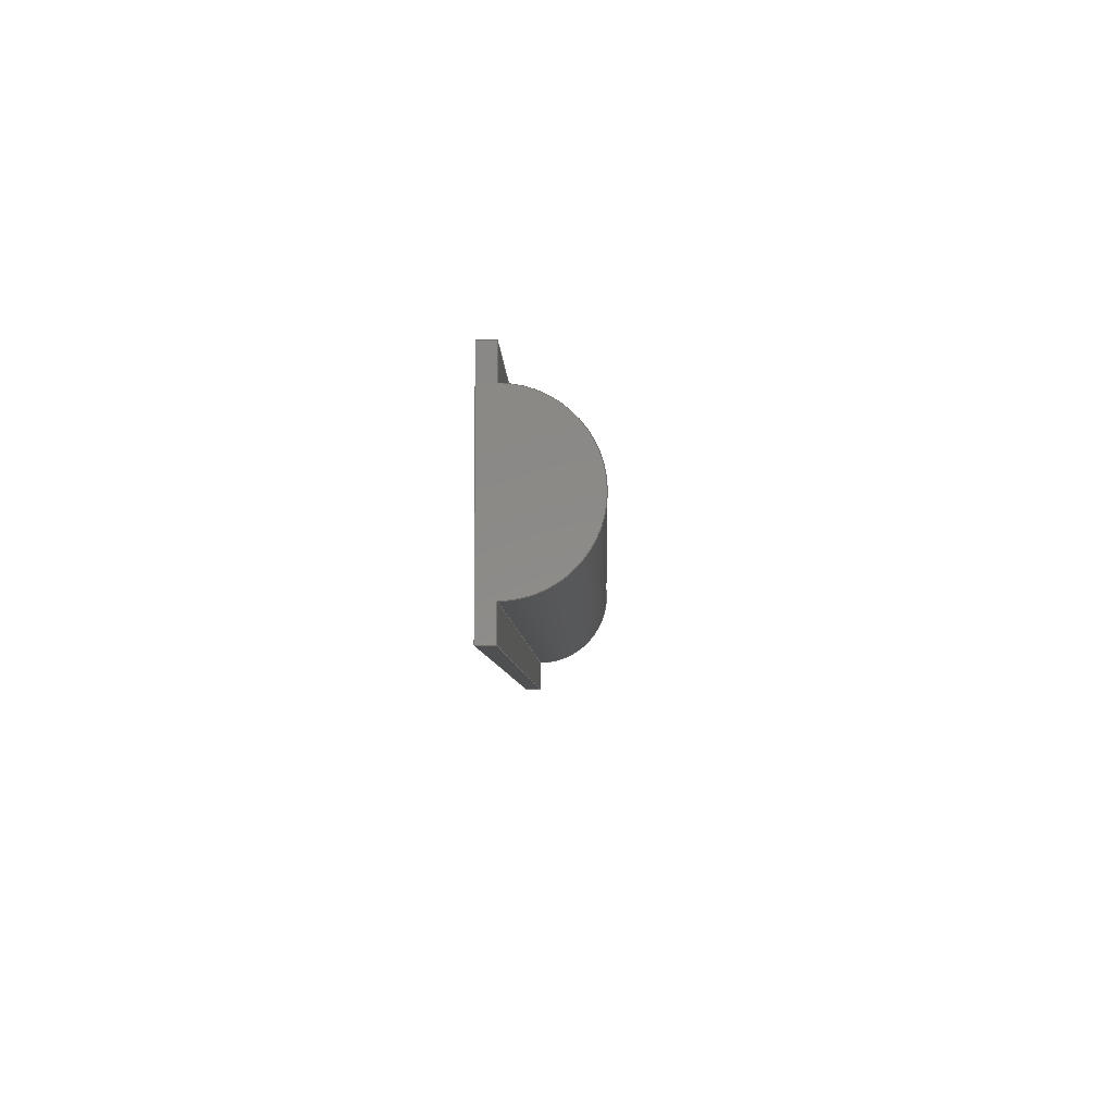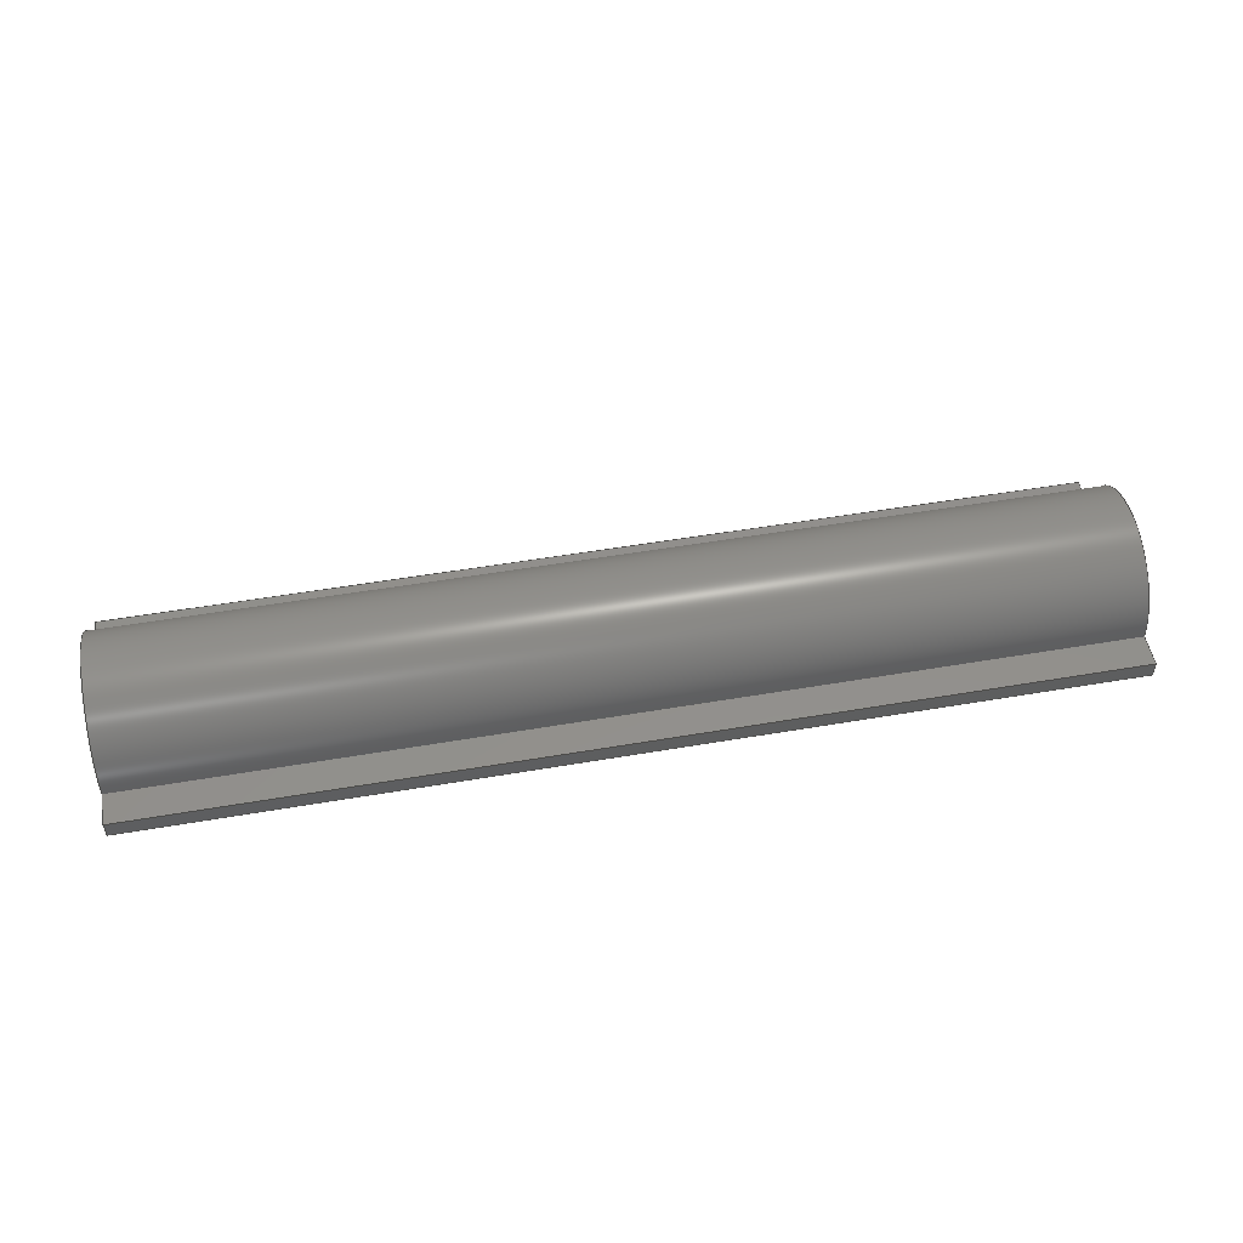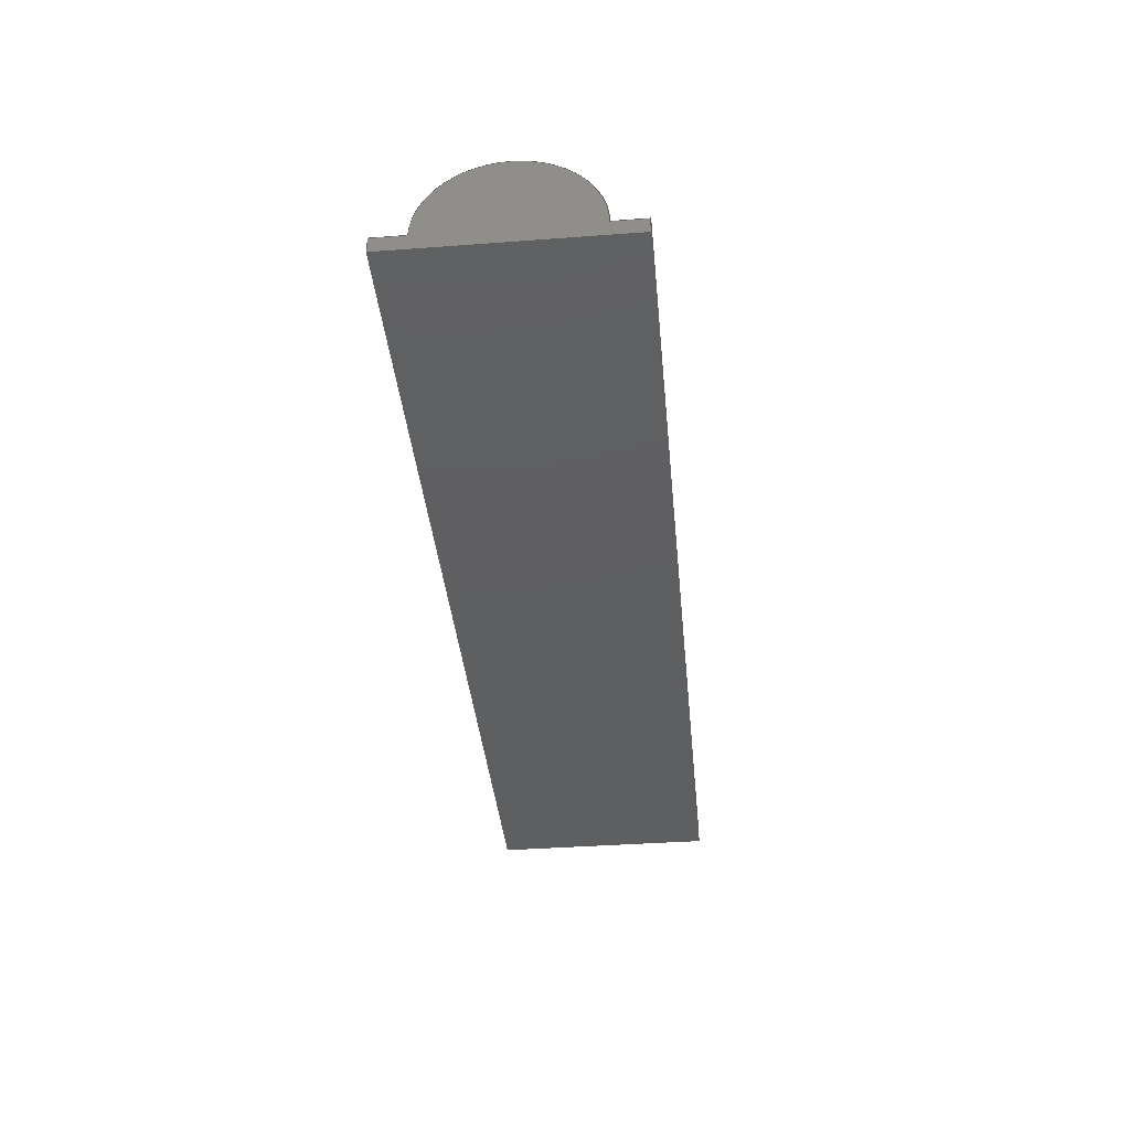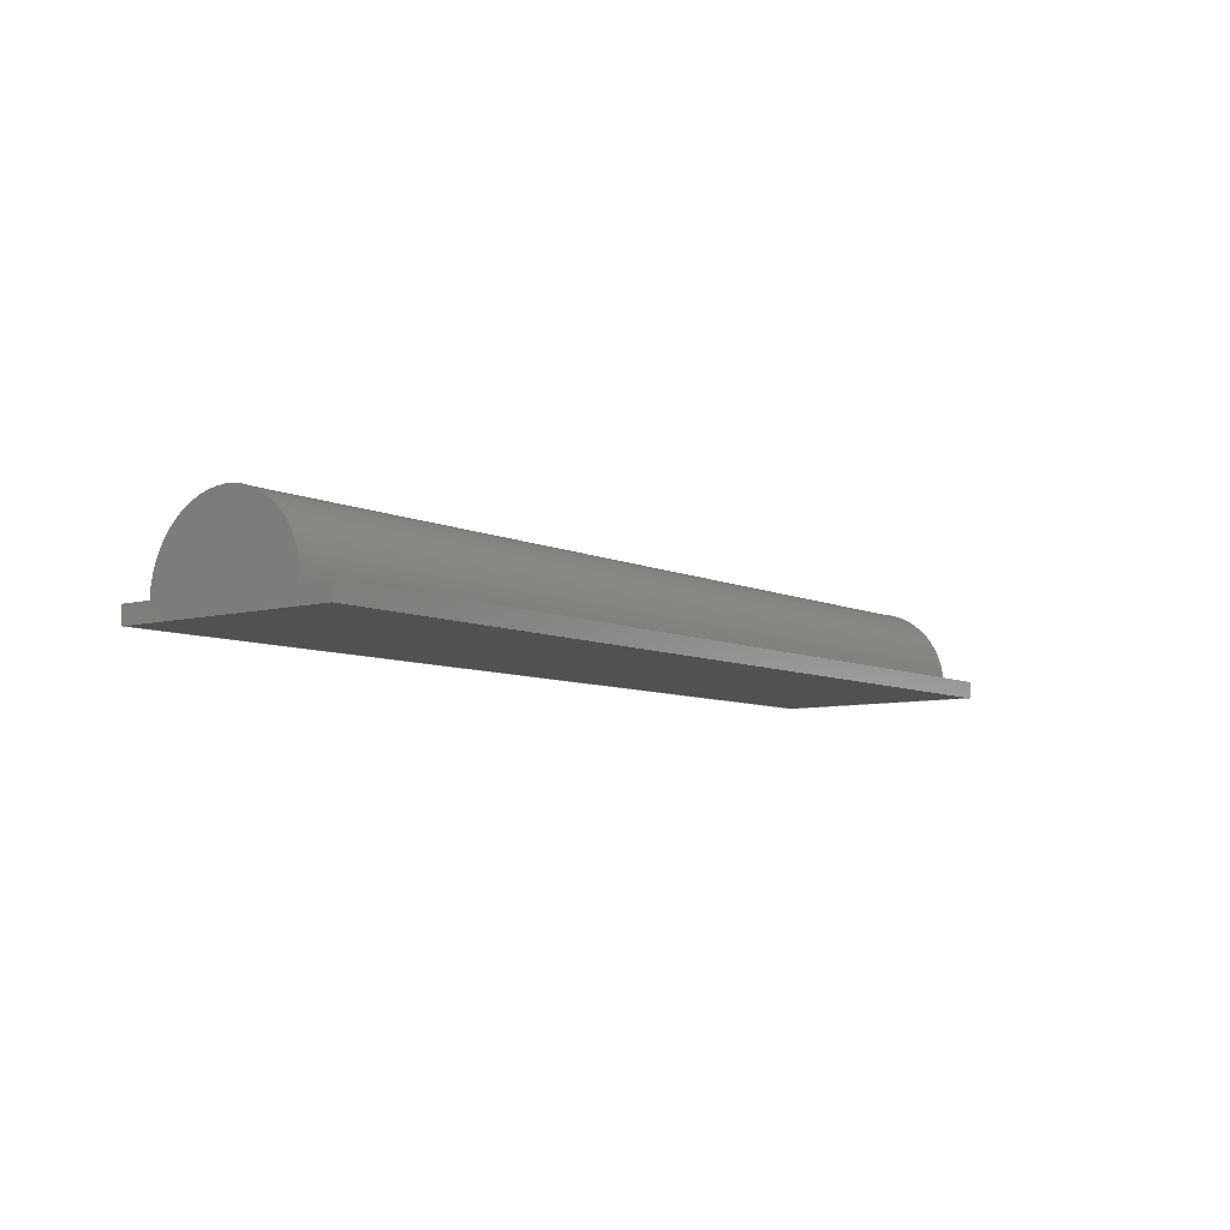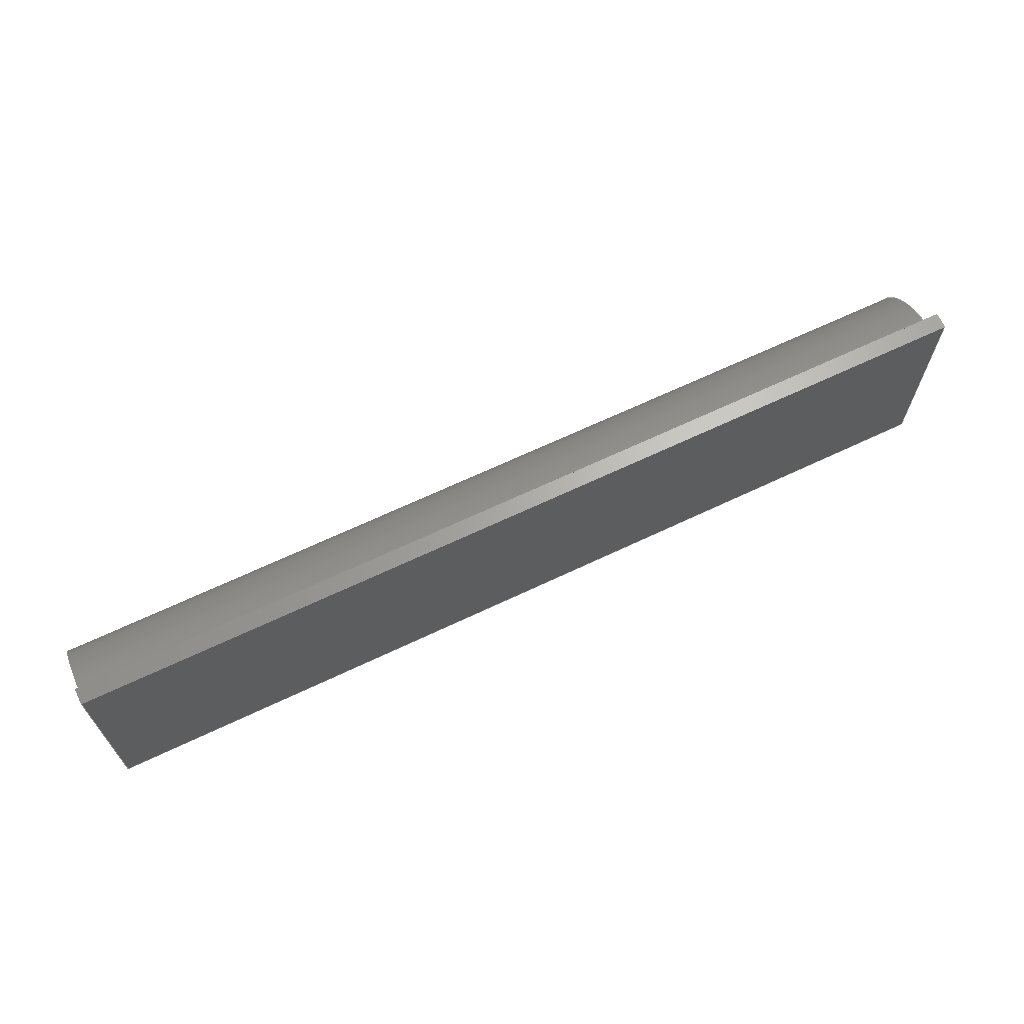
<metadata>
{"format":"step","ext":"step","renderer":"f3d","projection":"perspective","resolution":1024,"background":"white","views":[{"elev":-5.8,"azim":91.4,"up":"+Z"},{"elev":52.1,"azim":169.5,"up":"+Y"},{"elev":-38.1,"azim":-84.6,"up":"+Y"},{"elev":-7.4,"azim":-52.7,"up":"+Y"},{"elev":66.2,"azim":-25.5,"up":"+Z"}]}
</metadata>
<code>
ISO-10303-21;
DATA;
#1=MECHANICAL_DESIGN_GEOMETRIC_PRESENTATION_REPRESENTATION('',(#4),#242);
#2=SHAPE_REPRESENTATION_RELATIONSHIP('SRR','None',#249,#3);
#3=ADVANCED_BREP_SHAPE_REPRESENTATION('',(#5),#241);
#4=STYLED_ITEM('',(#259),#5);
#5=MANIFOLD_SOLID_BREP('Body1',#138);
#6=CYLINDRICAL_SURFACE('',#158,25.4);
#7=FACE_OUTER_BOUND('',#15,.T.);
#8=FACE_OUTER_BOUND('',#16,.T.);
#9=FACE_OUTER_BOUND('',#17,.T.);
#10=FACE_OUTER_BOUND('',#18,.T.);
#11=FACE_OUTER_BOUND('',#19,.T.);
#12=FACE_OUTER_BOUND('',#20,.T.);
#13=FACE_OUTER_BOUND('',#21,.T.);
#14=FACE_OUTER_BOUND('',#22,.T.);
#15=EDGE_LOOP('',(#87,#88,#89,#90,#91,#92));
#16=EDGE_LOOP('',(#93,#94,#95,#96));
#17=EDGE_LOOP('',(#97,#98,#99,#100));
#18=EDGE_LOOP('',(#101,#102,#103,#104));
#19=EDGE_LOOP('',(#105,#106,#107,#108));
#20=EDGE_LOOP('',(#109,#110,#111,#112));
#21=EDGE_LOOP('',(#113,#114,#115,#116));
#22=EDGE_LOOP('',(#117,#118,#119,#120,#121,#122));
#23=CIRCLE('',#153,25.4);
#24=CIRCLE('',#159,25.4);
#25=LINE('',#204,#41);
#26=LINE('',#206,#42);
#27=LINE('',#208,#43);
#28=LINE('',#210,#44);
#29=LINE('',#212,#45);
#30=LINE('',#216,#46);
#31=LINE('',#218,#47);
#32=LINE('',#219,#48);
#33=LINE('',#222,#49);
#34=LINE('',#223,#50);
#35=LINE('',#226,#51);
#36=LINE('',#227,#52);
#37=LINE('',#230,#53);
#38=LINE('',#231,#54);
#39=LINE('',#235,#55);
#40=LINE('',#237,#56);
#41=VECTOR('',#166,10);
#42=VECTOR('',#167,10);
#43=VECTOR('',#168,10);
#44=VECTOR('',#169,10);
#45=VECTOR('',#170,10);
#46=VECTOR('',#175,10);
#47=VECTOR('',#176,10);
#48=VECTOR('',#177,10);
#49=VECTOR('',#180,10);
#50=VECTOR('',#181,10);
#51=VECTOR('',#184,10);
#52=VECTOR('',#185,10);
#53=VECTOR('',#188,10);
#54=VECTOR('',#189,10);
#55=VECTOR('',#194,10);
#56=VECTOR('',#197,10);
#57=VERTEX_POINT('',#202);
#58=VERTEX_POINT('',#203);
#59=VERTEX_POINT('',#205);
#60=VERTEX_POINT('',#207);
#61=VERTEX_POINT('',#209);
#62=VERTEX_POINT('',#211);
#63=VERTEX_POINT('',#215);
#64=VERTEX_POINT('',#217);
#65=VERTEX_POINT('',#221);
#66=VERTEX_POINT('',#225);
#67=VERTEX_POINT('',#229);
#68=VERTEX_POINT('',#233);
#69=EDGE_CURVE('',#57,#58,#25,.T.);
#70=EDGE_CURVE('',#58,#59,#26,.T.);
#71=EDGE_CURVE('',#59,#60,#27,.T.);
#72=EDGE_CURVE('',#60,#61,#28,.T.);
#73=EDGE_CURVE('',#61,#62,#29,.T.);
#74=EDGE_CURVE('',#62,#57,#23,.T.);
#75=EDGE_CURVE('',#63,#58,#30,.T.);
#76=EDGE_CURVE('',#64,#63,#31,.T.);
#77=EDGE_CURVE('',#59,#64,#32,.T.);
#78=EDGE_CURVE('',#65,#64,#33,.T.);
#79=EDGE_CURVE('',#60,#65,#34,.T.);
#80=EDGE_CURVE('',#66,#65,#35,.T.);
#81=EDGE_CURVE('',#61,#66,#36,.T.);
#82=EDGE_CURVE('',#67,#66,#37,.T.);
#83=EDGE_CURVE('',#62,#67,#38,.T.);
#84=EDGE_CURVE('',#68,#67,#24,.T.);
#85=EDGE_CURVE('',#57,#68,#39,.T.);
#86=EDGE_CURVE('',#63,#68,#40,.T.);
#87=ORIENTED_EDGE('',*,*,#69,.T.);
#88=ORIENTED_EDGE('',*,*,#70,.T.);
#89=ORIENTED_EDGE('',*,*,#71,.T.);
#90=ORIENTED_EDGE('',*,*,#72,.T.);
#91=ORIENTED_EDGE('',*,*,#73,.T.);
#92=ORIENTED_EDGE('',*,*,#74,.T.);
#93=ORIENTED_EDGE('',*,*,#75,.F.);
#94=ORIENTED_EDGE('',*,*,#76,.F.);
#95=ORIENTED_EDGE('',*,*,#77,.F.);
#96=ORIENTED_EDGE('',*,*,#70,.F.);
#97=ORIENTED_EDGE('',*,*,#77,.T.);
#98=ORIENTED_EDGE('',*,*,#78,.F.);
#99=ORIENTED_EDGE('',*,*,#79,.F.);
#100=ORIENTED_EDGE('',*,*,#71,.F.);
#101=ORIENTED_EDGE('',*,*,#79,.T.);
#102=ORIENTED_EDGE('',*,*,#80,.F.);
#103=ORIENTED_EDGE('',*,*,#81,.F.);
#104=ORIENTED_EDGE('',*,*,#72,.F.);
#105=ORIENTED_EDGE('',*,*,#81,.T.);
#106=ORIENTED_EDGE('',*,*,#82,.F.);
#107=ORIENTED_EDGE('',*,*,#83,.F.);
#108=ORIENTED_EDGE('',*,*,#73,.F.);
#109=ORIENTED_EDGE('',*,*,#83,.T.);
#110=ORIENTED_EDGE('',*,*,#84,.F.);
#111=ORIENTED_EDGE('',*,*,#85,.F.);
#112=ORIENTED_EDGE('',*,*,#74,.F.);
#113=ORIENTED_EDGE('',*,*,#85,.T.);
#114=ORIENTED_EDGE('',*,*,#86,.F.);
#115=ORIENTED_EDGE('',*,*,#75,.T.);
#116=ORIENTED_EDGE('',*,*,#69,.F.);
#117=ORIENTED_EDGE('',*,*,#86,.T.);
#118=ORIENTED_EDGE('',*,*,#84,.T.);
#119=ORIENTED_EDGE('',*,*,#82,.T.);
#120=ORIENTED_EDGE('',*,*,#80,.T.);
#121=ORIENTED_EDGE('',*,*,#78,.T.);
#122=ORIENTED_EDGE('',*,*,#76,.T.);
#123=PLANE('',#152);
#124=PLANE('',#154);
#125=PLANE('',#155);
#126=PLANE('',#156);
#127=PLANE('',#157);
#128=PLANE('',#160);
#129=PLANE('',#161);
#130=ADVANCED_FACE('',(#7),#123,.F.);
#131=ADVANCED_FACE('',(#8),#124,.T.);
#132=ADVANCED_FACE('',(#9),#125,.T.);
#133=ADVANCED_FACE('',(#10),#126,.T.);
#134=ADVANCED_FACE('',(#11),#127,.T.);
#135=ADVANCED_FACE('',(#12),#6,.T.);
#136=ADVANCED_FACE('',(#13),#128,.T.);
#137=ADVANCED_FACE('',(#14),#129,.T.);
#138=CLOSED_SHELL('',(#130,#131,#132,#133,#134,#135,#136,#137));
#139=DERIVED_UNIT_ELEMENT(#141,1);
#140=DERIVED_UNIT_ELEMENT(#244,3);
#141=(
MASS_UNIT()
NAMED_UNIT(*)
SI_UNIT(.KILO.,.GRAM.)
);
#142=DERIVED_UNIT((#139,#140));
#143=MEASURE_REPRESENTATION_ITEM('density measure',
POSITIVE_RATIO_MEASURE(7850),#142);
#144=PROPERTY_DEFINITION_REPRESENTATION(#149,#146);
#145=PROPERTY_DEFINITION_REPRESENTATION(#150,#147);
#146=REPRESENTATION('material name',(#148),#241);
#147=REPRESENTATION('density',(#143),#241);
#148=DESCRIPTIVE_REPRESENTATION_ITEM('Steel','Steel');
#149=PROPERTY_DEFINITION('material property','material name',#251);
#150=PROPERTY_DEFINITION('material property','density of part',#251);
#151=AXIS2_PLACEMENT_3D('placement',#200,#162,#163);
#152=AXIS2_PLACEMENT_3D('',#201,#164,#165);
#153=AXIS2_PLACEMENT_3D('',#213,#171,#172);
#154=AXIS2_PLACEMENT_3D('',#214,#173,#174);
#155=AXIS2_PLACEMENT_3D('',#220,#178,#179);
#156=AXIS2_PLACEMENT_3D('',#224,#182,#183);
#157=AXIS2_PLACEMENT_3D('',#228,#186,#187);
#158=AXIS2_PLACEMENT_3D('',#232,#190,#191);
#159=AXIS2_PLACEMENT_3D('',#234,#192,#193);
#160=AXIS2_PLACEMENT_3D('',#236,#195,#196);
#161=AXIS2_PLACEMENT_3D('',#238,#198,#199);
#162=DIRECTION('axis',(0,0,1));
#163=DIRECTION('refdir',(1,0,0));
#164=DIRECTION('center_axis',(1,5.614e-64,-1.233e-32));
#165=DIRECTION('ref_axis',(-1.233e-32,-5.161e-32,
-1));
#166=DIRECTION('',(-1.233e-32,-5.161e-32,-1));
#167=DIRECTION('',(1.198e-63,-1,5.161e-32));
#168=DIRECTION('',(1.233e-32,5.161e-32,1));
#169=DIRECTION('',(-1.198e-63,1,-5.161e-32));
#170=DIRECTION('',(-1.233e-32,-5.161e-32,-1));
#171=DIRECTION('center_axis',(-1,-5.614e-64,1.233e-32));
#172=DIRECTION('ref_axis',(-1.233e-32,-5.161e-32,
-1));
#173=DIRECTION('center_axis',(0,-5.161e-32,-1));
#174=DIRECTION('ref_axis',(-1.198e-63,1,-5.161e-32));
#175=DIRECTION('',(-1,0,0));
#176=DIRECTION('',(-1.198e-63,1,-5.161e-32));
#177=DIRECTION('',(1,0,0));
#178=DIRECTION('center_axis',(0,-1,5.161e-32));
#179=DIRECTION('ref_axis',(-1.233e-32,-5.161e-32,
-1));
#180=DIRECTION('',(-1.233e-32,-5.161e-32,-1));
#181=DIRECTION('',(1,0,0));
#182=DIRECTION('center_axis',(0,5.161e-32,1));
#183=DIRECTION('ref_axis',(1.198e-63,-1,5.161e-32));
#184=DIRECTION('',(1.198e-63,-1,5.161e-32));
#185=DIRECTION('',(1,0,0));
#186=DIRECTION('center_axis',(0,1,-5.161e-32));
#187=DIRECTION('ref_axis',(1.233e-32,5.161e-32,1));
#188=DIRECTION('',(1.233e-32,5.161e-32,1));
#189=DIRECTION('',(1,0,0));
#190=DIRECTION('center_axis',(1,0,0));
#191=DIRECTION('ref_axis',(0,1,0.002205));
#192=DIRECTION('center_axis',(1,5.614e-64,-1.233e-32));
#193=DIRECTION('ref_axis',(-1.233e-32,-5.161e-32,
-1));
#194=DIRECTION('',(1,0,0));
#195=DIRECTION('center_axis',(0,1,-5.161e-32));
#196=DIRECTION('ref_axis',(1.233e-32,5.161e-32,1));
#197=DIRECTION('',(1.233e-32,5.161e-32,1));
#198=DIRECTION('center_axis',(1,5.614e-64,-1.233e-32));
#199=DIRECTION('ref_axis',(-1.233e-32,-5.161e-32,
-1));
#200=CARTESIAN_POINT('',(0,0,0));
#201=CARTESIAN_POINT('Origin',(-149.9,10.1,-0.0001235));
#202=CARTESIAN_POINT('',(-149.9,1.776e-14,-25.4));
#203=CARTESIAN_POINT('',(-149.9,1.776e-14,-35.56));
#204=CARTESIAN_POINT('',(-149.9,1.776e-14,-25.4));
#205=CARTESIAN_POINT('',(-149.9,-5.202,-35.56));
#206=CARTESIAN_POINT('',(-149.9,1.776e-14,-35.56));
#207=CARTESIAN_POINT('',(-149.9,-5.202,35.56));
#208=CARTESIAN_POINT('',(-149.9,-5.202,-35.56));
#209=CARTESIAN_POINT('',(-149.9,-0.112,35.56));
#210=CARTESIAN_POINT('',(-149.9,-0.112,35.56));
#211=CARTESIAN_POINT('',(-149.9,-0.112,25.4));
#212=CARTESIAN_POINT('',(-149.9,-0.112,25.4));
#213=CARTESIAN_POINT('Origin',(-149.9,1.776e-14,-3.553e-14));
#214=CARTESIAN_POINT('Origin',(-4.383e-31,-5.202,
-35.56));
#215=CARTESIAN_POINT('',(149.9,1.776e-14,-35.56));
#216=CARTESIAN_POINT('',(-4.383e-31,1.776e-14,-35.56));
#217=CARTESIAN_POINT('',(149.9,-5.202,-35.56));
#218=CARTESIAN_POINT('',(149.9,1.776e-14,-35.56));
#219=CARTESIAN_POINT('',(-4.383e-31,-5.202,-35.56));
#220=CARTESIAN_POINT('Origin',(4.383e-31,-5.202,35.56));
#221=CARTESIAN_POINT('',(149.9,-5.202,35.56));
#222=CARTESIAN_POINT('',(149.9,-5.202,-35.56));
#223=CARTESIAN_POINT('',(4.383e-31,-5.202,35.56));
#224=CARTESIAN_POINT('Origin',(4.383e-31,-0.112,
35.56));
#225=CARTESIAN_POINT('',(149.9,-0.112,35.56));
#226=CARTESIAN_POINT('',(149.9,-0.112,35.56));
#227=CARTESIAN_POINT('',(4.383e-31,-0.112,35.56));
#228=CARTESIAN_POINT('Origin',(3.131e-31,-0.112,
25.4));
#229=CARTESIAN_POINT('',(149.9,-0.112,25.4));
#230=CARTESIAN_POINT('',(149.9,-0.112,25.4));
#231=CARTESIAN_POINT('',(3.131e-31,-0.112,25.4));
#232=CARTESIAN_POINT('Origin',(0,1.776e-14,-3.553e-14));
#233=CARTESIAN_POINT('',(149.9,1.776e-14,-25.4));
#234=CARTESIAN_POINT('Origin',(149.9,1.776e-14,-3.553e-14));
#235=CARTESIAN_POINT('',(-3.131e-31,1.776e-14,-25.4));
#236=CARTESIAN_POINT('Origin',(-4.383e-31,1.776e-14,
-35.56));
#237=CARTESIAN_POINT('',(149.9,1.776e-14,-25.4));
#238=CARTESIAN_POINT('Origin',(149.9,10.1,-0.0001235));
#239=UNCERTAINTY_MEASURE_WITH_UNIT(LENGTH_MEASURE(0.01),#243,
'DISTANCE_ACCURACY_VALUE',
'Maximum model space distance between geometric entities at asserted c
onnectivities');
#240=UNCERTAINTY_MEASURE_WITH_UNIT(LENGTH_MEASURE(0.01),#243,
'DISTANCE_ACCURACY_VALUE',
'Maximum model space distance between geometric entities at asserted c
onnectivities');
#241=(
GEOMETRIC_REPRESENTATION_CONTEXT(3)
GLOBAL_UNCERTAINTY_ASSIGNED_CONTEXT((#239))
GLOBAL_UNIT_ASSIGNED_CONTEXT((#243,#245,#246))
REPRESENTATION_CONTEXT('','3D')
);
#242=(
GEOMETRIC_REPRESENTATION_CONTEXT(3)
GLOBAL_UNCERTAINTY_ASSIGNED_CONTEXT((#240))
GLOBAL_UNIT_ASSIGNED_CONTEXT((#243,#245,#246))
REPRESENTATION_CONTEXT('','3D')
);
#243=(
LENGTH_UNIT()
NAMED_UNIT(*)
SI_UNIT(.MILLI.,.METRE.)
);
#244=(
LENGTH_UNIT()
NAMED_UNIT(*)
SI_UNIT($,.METRE.)
);
#245=(
NAMED_UNIT(*)
PLANE_ANGLE_UNIT()
SI_UNIT($,.RADIAN.)
);
#246=(
NAMED_UNIT(*)
SI_UNIT($,.STERADIAN.)
SOLID_ANGLE_UNIT()
);
#247=SHAPE_DEFINITION_REPRESENTATION(#248,#249);
#248=PRODUCT_DEFINITION_SHAPE('',$,#251);
#249=SHAPE_REPRESENTATION('',(#151),#241);
#250=PRODUCT_DEFINITION_CONTEXT('part definition',#255,'design');
#251=PRODUCT_DEFINITION('Front Cover','Front Cover',#252,#250);
#252=PRODUCT_DEFINITION_FORMATION('',$,#257);
#253=PRODUCT_RELATED_PRODUCT_CATEGORY('Front Cover','Front Cover',(#257));
#254=APPLICATION_PROTOCOL_DEFINITION('international standard',
'automotive_design',2009,#255);
#255=APPLICATION_CONTEXT(
'Core Data for Automotive Mechanical Design Process');
#256=PRODUCT_CONTEXT('part definition',#255,'mechanical');
#257=PRODUCT('Front Cover','Front Cover',$,(#256));
#258=PRESENTATION_STYLE_ASSIGNMENT((#260));
#259=PRESENTATION_STYLE_ASSIGNMENT((#261));
#260=SURFACE_STYLE_USAGE(.BOTH.,#262);
#261=SURFACE_STYLE_USAGE(.BOTH.,#263);
#262=SURFACE_SIDE_STYLE('',(#264));
#263=SURFACE_SIDE_STYLE('',(#265));
#264=SURFACE_STYLE_FILL_AREA(#266);
#265=SURFACE_STYLE_FILL_AREA(#267);
#266=FILL_AREA_STYLE('Steel - Satin',(#268));
#267=FILL_AREA_STYLE('Plastic - Translucent Glossy (Red)',(#269));
#268=FILL_AREA_STYLE_COLOUR('Steel - Satin',#270);
#269=FILL_AREA_STYLE_COLOUR('Plastic - Translucent Glossy (Red)',#271);
#270=COLOUR_RGB('Steel - Satin',0.6275,0.6275,0.6275);
#271=COLOUR_RGB('Plastic - Translucent Glossy (Red)',0.7686,
0.2078,0.1529);
ENDSEC;
END-ISO-10303-21;

</code>
